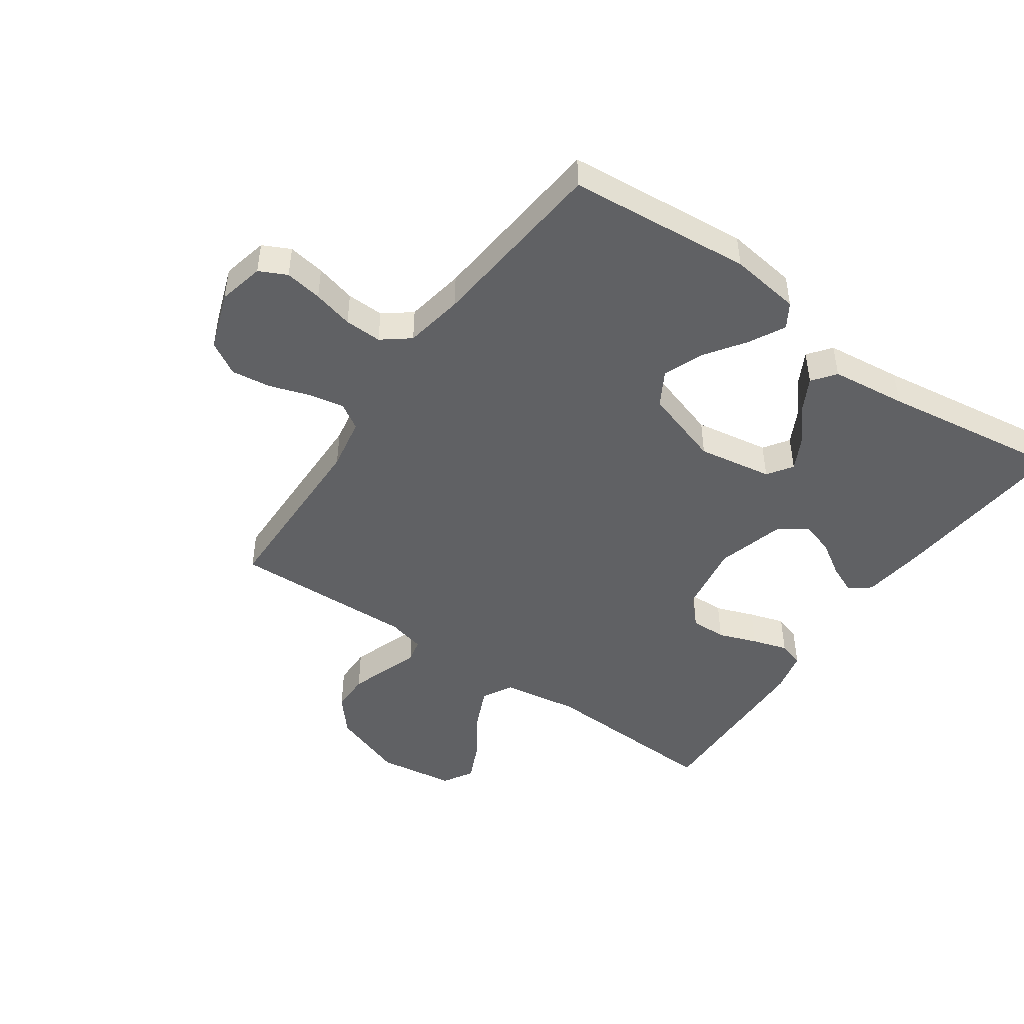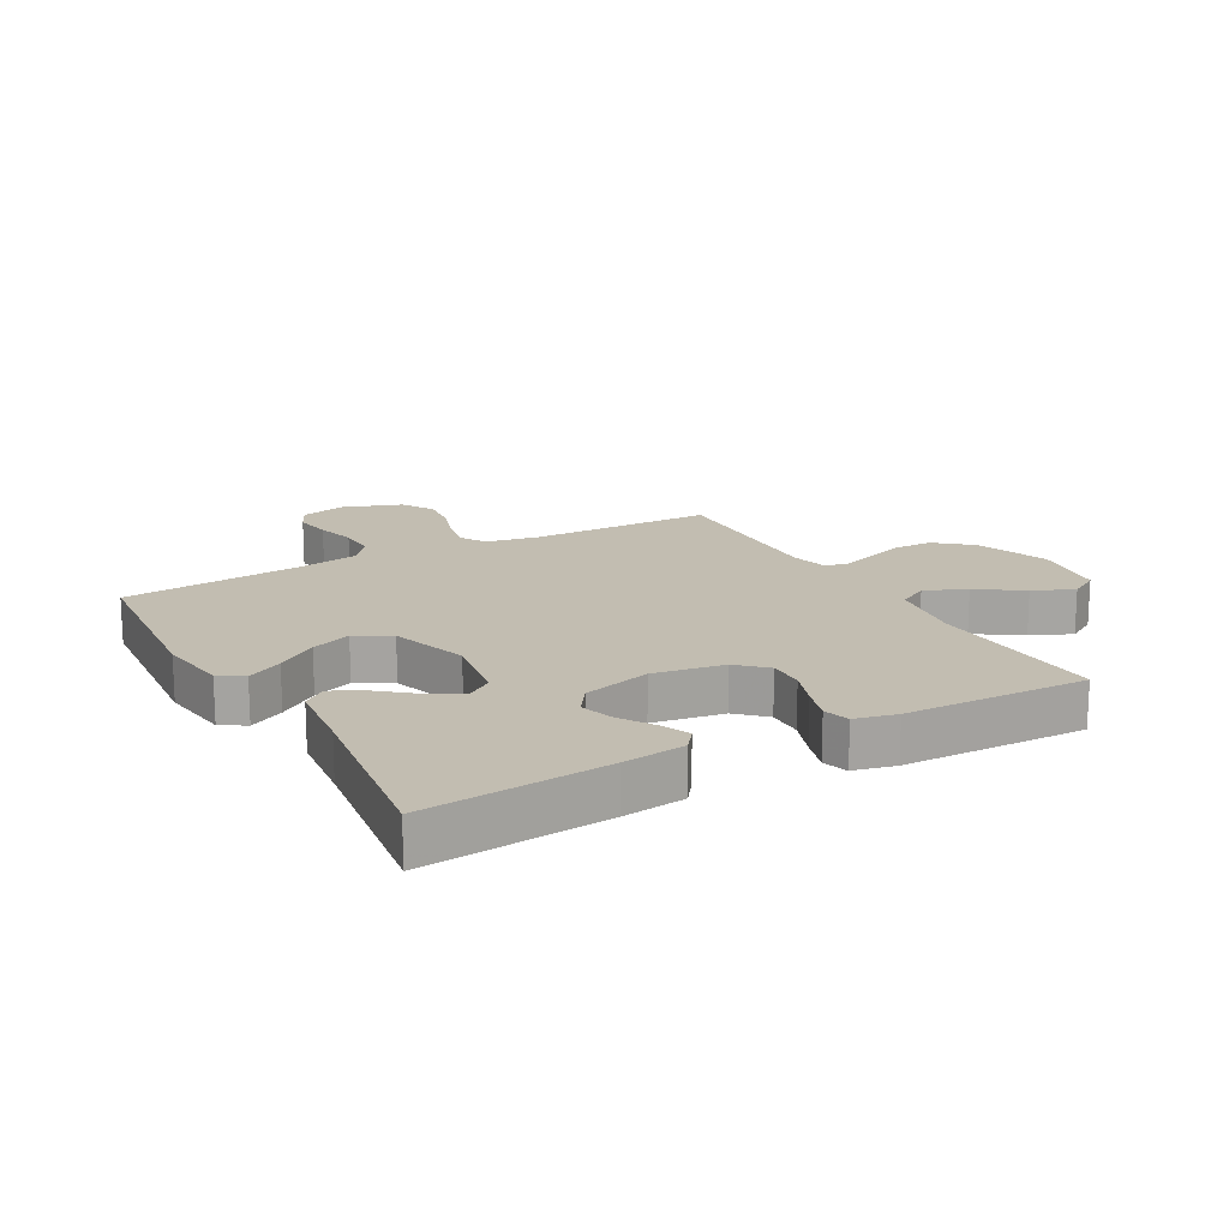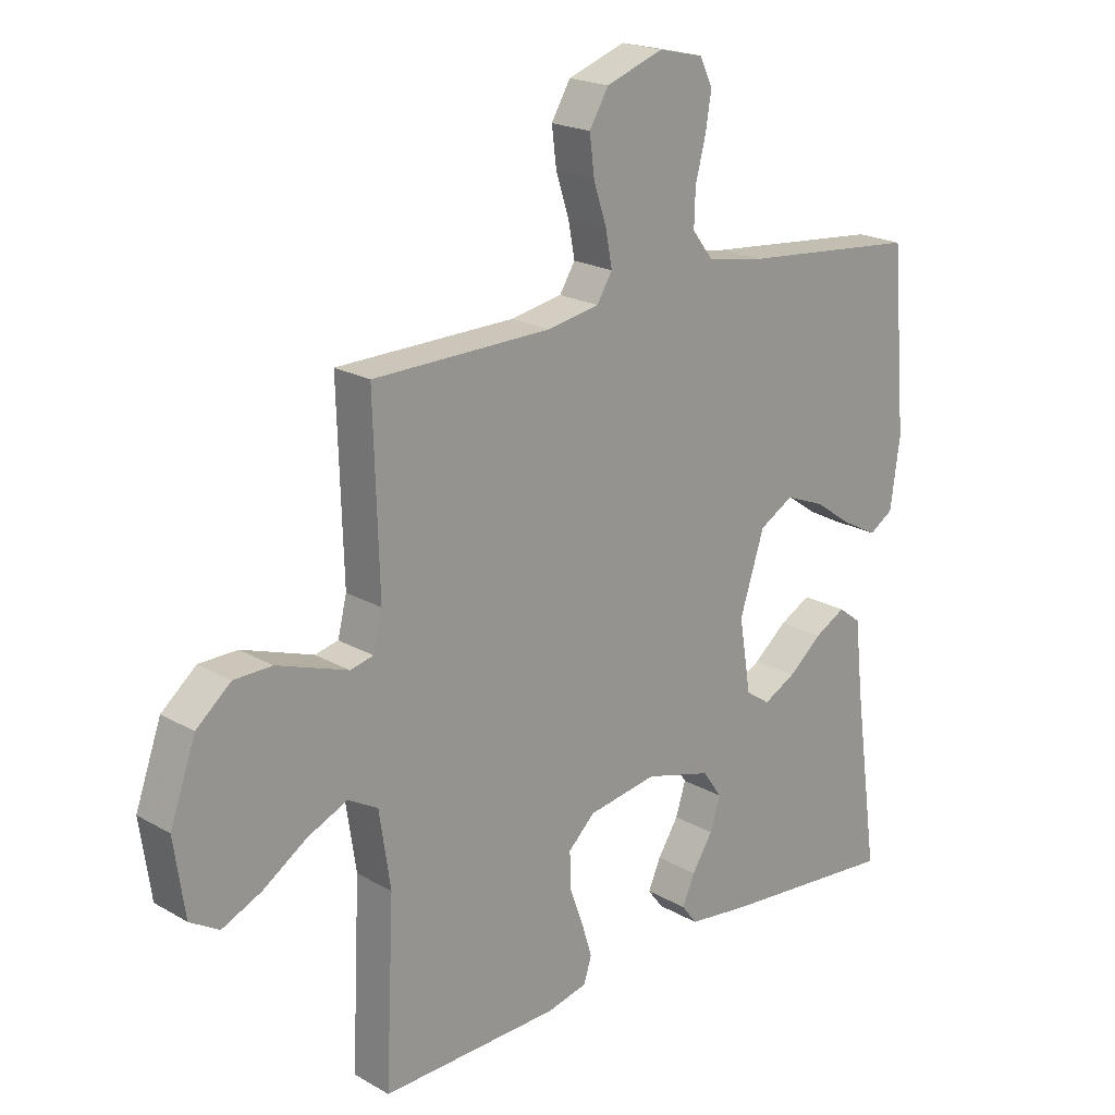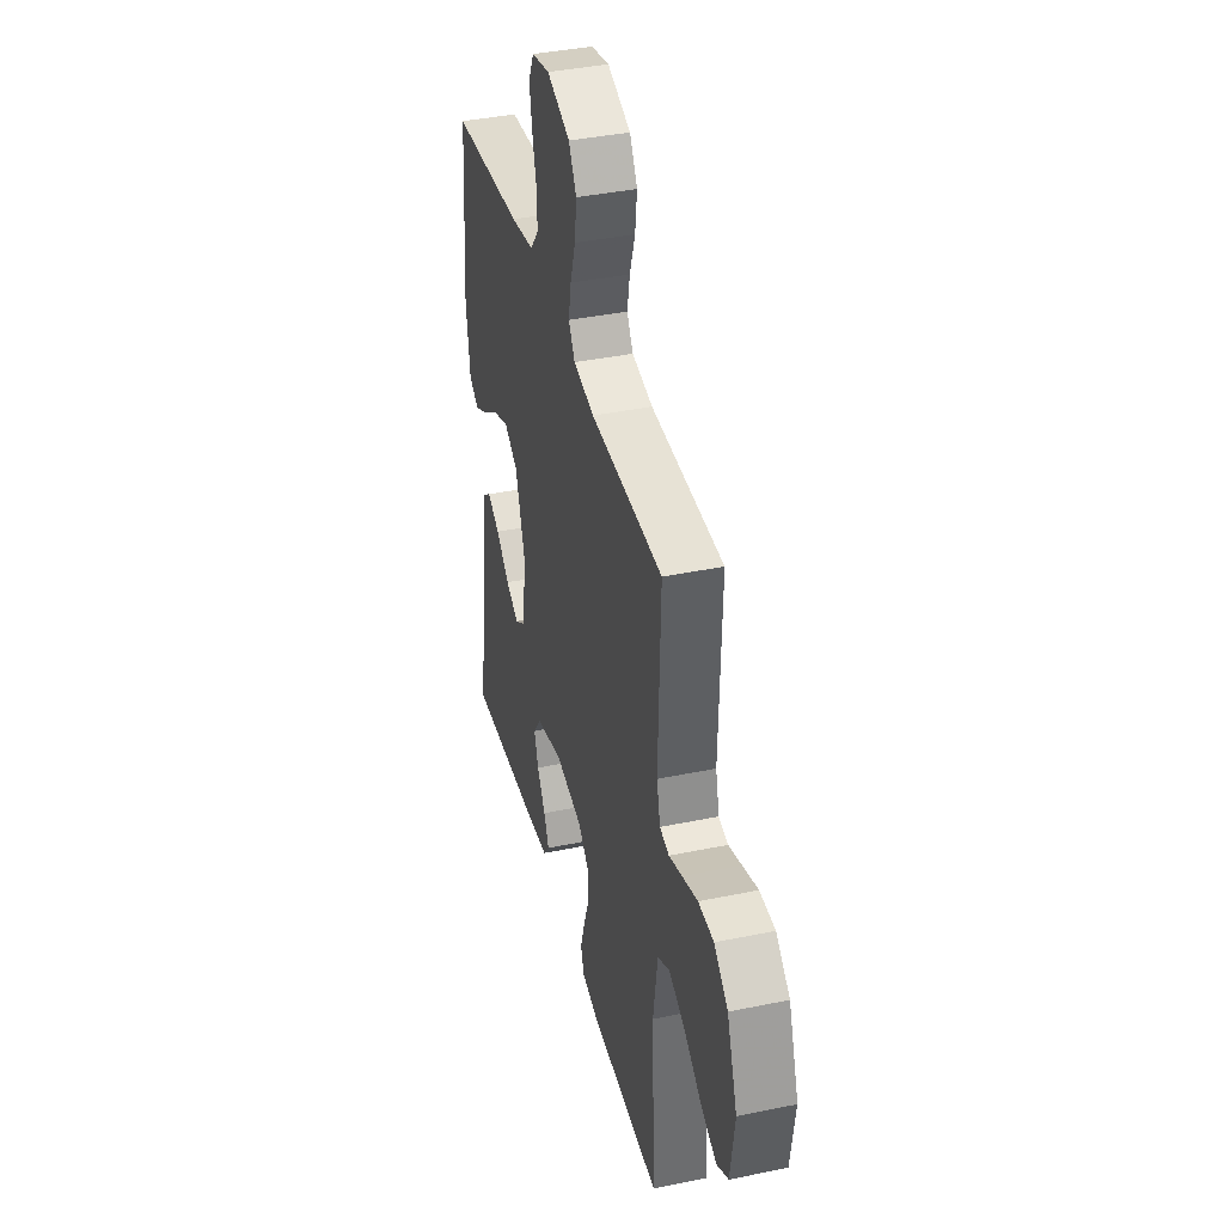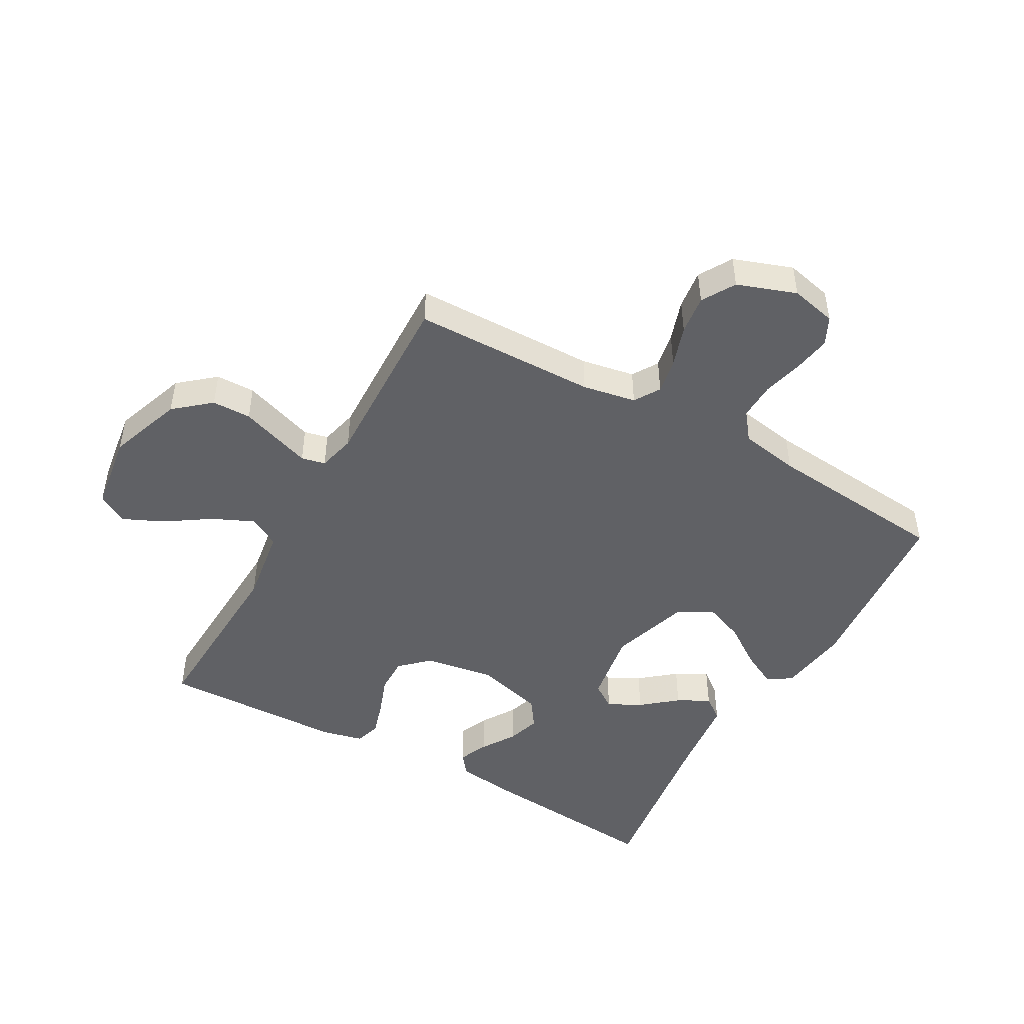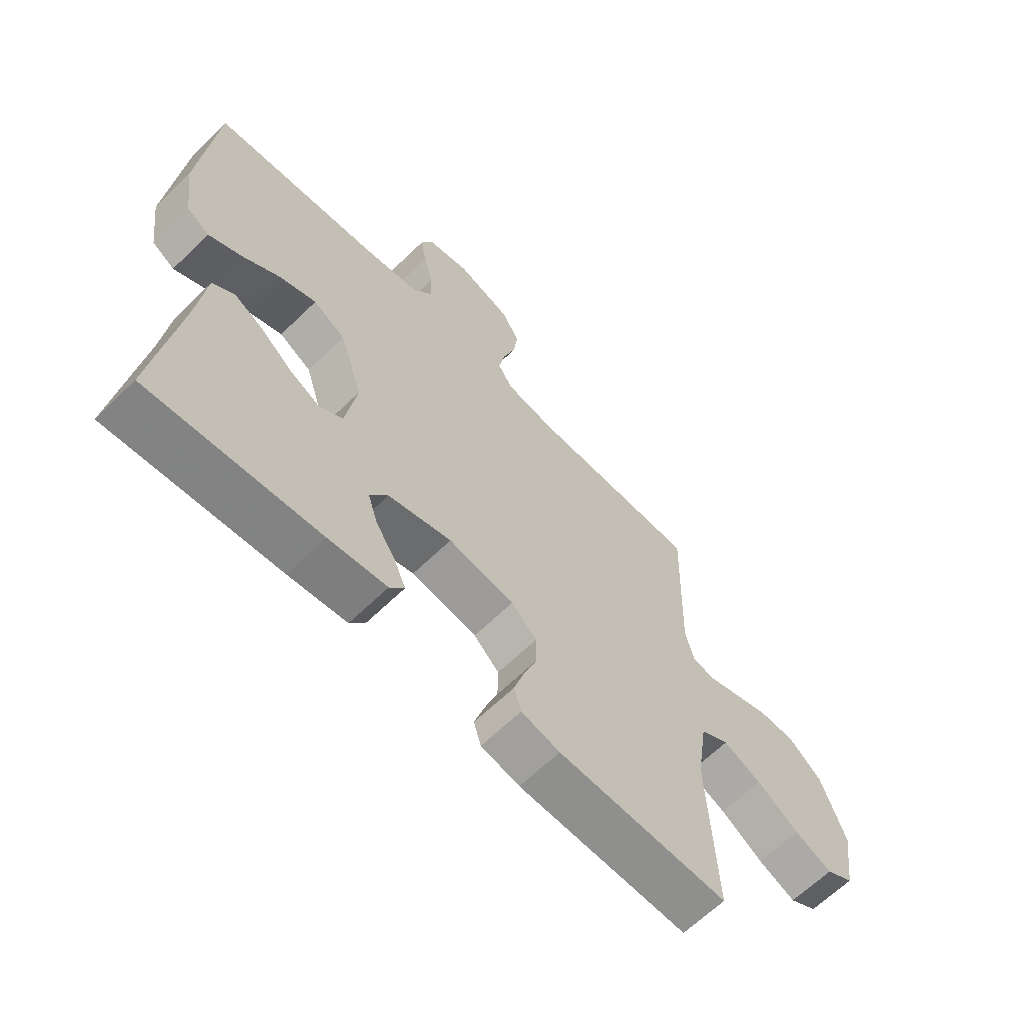
<metadata>
{"format":"obj","ext":"obj","renderer":"f3d","projection":"perspective","resolution":1024,"background":"white","views":[{"elev":-46.8,"azim":55.1,"up":"+Y"},{"elev":16.8,"azim":150.8,"up":"+Y"},{"elev":20.4,"azim":-43.8,"up":"+Z"},{"elev":39.1,"azim":-104.5,"up":"+Z"},{"elev":-47.5,"azim":-29.3,"up":"+Y"},{"elev":-64.3,"azim":134.4,"up":"+Z"}]}
</metadata>
<code>
v -0.5 0.07 -0.5
v -0.486 0.07 -0.2
v -0.505 0.07 -0.074
v -0.555 0.07 -0.046
v -0.622 0.07 -0.076
v -0.696 0.07 -0.125
v -0.762 0.07 -0.155
v -0.811 0.07 -0.126
v -0.829 0.07 0
v -0.786 0.07 0.121
v -0.728 0.07 0.17
v -0.664 0.07 0.171
v -0.6 0.07 0.149
v -0.545 0.07 0.13
v -0.506 0.07 0.139
v -0.491 0.07 0.2
v -0.5 0.07 0.5
v -0.2 0.07 0.505
v -0.113 0.07 0.521
v -0.087 0.07 0.563
v -0.098 0.07 0.621
v -0.12 0.07 0.688
v -0.128 0.07 0.752
v -0.096 0.07 0.806
v 0 0.07 0.84
v 0.075 0.07 0.823
v 0.097 0.07 0.778
v 0.087 0.07 0.717
v 0.07 0.07 0.651
v 0.068 0.07 0.59
v 0.103 0.07 0.545
v 0.2 0.07 0.528
v 0.5 0.07 0.5
v 0.526 0.07 0.2
v 0.51 0.07 0.084
v 0.47 0.07 0.059
v 0.412 0.07 0.089
v 0.346 0.07 0.135
v 0.28 0.07 0.161
v 0.223 0.07 0.128
v 0.182 0.07 0
v 0.202 0.07 -0.122
v 0.243 0.07 -0.15
v 0.297 0.07 -0.122
v 0.354 0.07 -0.075
v 0.406 0.07 -0.047
v 0.444 0.07 -0.076
v 0.458 0.07 -0.2
v 0.5 0.07 -0.5
v 0.2 0.07 -0.473
v 0.097 0.07 -0.46
v 0.071 0.07 -0.426
v 0.092 0.07 -0.378
v 0.127 0.07 -0.323
v 0.144 0.07 -0.269
v 0.112 0.07 -0.223
v 0 0.07 -0.192
v -0.116 0.07 -0.211
v -0.161 0.07 -0.254
v -0.16 0.07 -0.313
v -0.137 0.07 -0.376
v -0.119 0.07 -0.434
v -0.132 0.07 -0.476
v -0.2 0.07 -0.492
v -0.5 0 -0.5
v -0.486 0 -0.2
v -0.505 0 -0.074
v -0.555 0 -0.046
v -0.622 0 -0.076
v -0.696 0 -0.125
v -0.762 0 -0.155
v -0.811 0 -0.126
v -0.829 0 0
v -0.786 0 0.121
v -0.728 0 0.17
v -0.664 0 0.171
v -0.6 0 0.149
v -0.545 0 0.13
v -0.506 0 0.139
v -0.491 0 0.2
v -0.5 0 0.5
v -0.2 0 0.505
v -0.113 0 0.521
v -0.087 0 0.563
v -0.098 0 0.621
v -0.12 0 0.688
v -0.128 0 0.752
v -0.096 0 0.806
v 0 0 0.84
v 0.075 0 0.823
v 0.097 0 0.778
v 0.087 0 0.717
v 0.07 0 0.651
v 0.068 0 0.59
v 0.103 0 0.545
v 0.2 0 0.528
v 0.5 0 0.5
v 0.526 0 0.2
v 0.51 0 0.084
v 0.47 0 0.059
v 0.412 0 0.089
v 0.346 0 0.135
v 0.28 0 0.161
v 0.223 0 0.128
v 0.182 0 0
v 0.202 0 -0.122
v 0.243 0 -0.15
v 0.297 0 -0.122
v 0.354 0 -0.075
v 0.406 0 -0.047
v 0.444 0 -0.076
v 0.458 0 -0.2
v 0.5 0 -0.5
v 0.2 0 -0.473
v 0.097 0 -0.46
v 0.071 0 -0.426
v 0.092 0 -0.378
v 0.127 0 -0.323
v 0.144 0 -0.269
v 0.112 0 -0.223
v 0 0 -0.192
v -0.116 0 -0.211
v -0.161 0 -0.254
v -0.16 0 -0.313
v -0.137 0 -0.376
v -0.119 0 -0.434
v -0.132 0 -0.476
v -0.2 0 -0.492
f 64 1 2
f 63 64 2
f 62 63 2
f 61 62 2
f 60 61 2
f 59 60 2 3
f 58 59 3 4
f 57 58 4
f 52 53 54
f 51 52 54
f 50 51 54
f 49 50 54
f 48 49 54
f 48 54 55
f 47 48 55
f 46 47 55
f 45 46 55
f 44 45 55
f 43 44 55 56
f 36 37 38
f 35 36 38
f 34 35 38
f 33 34 38
f 32 33 38
f 31 32 38 39
f 30 31 39 40
f 27 28 29
f 26 27 29
f 25 26 29
f 24 25 29
f 23 24 29
f 22 23 29
f 21 22 29
f 20 21 29 30
f 30 40 41
f 20 30 41
f 19 20 41
f 16 17 18
f 19 41 42
f 18 19 42
f 16 18 42
f 15 16 42
f 12 13 14
f 11 12 14
f 10 11 14
f 9 10 14
f 8 9 14
f 7 8 14
f 6 7 14
f 5 6 14
f 43 56 57
f 42 43 57
f 15 42 57
f 14 15 57
f 14 57 4
f 4 5 14
f 66 65 128
f 66 128 127
f 66 127 126
f 66 126 125
f 66 125 124
f 67 66 124 123
f 68 67 123 122
f 68 122 121
f 118 117 116
f 118 116 115
f 118 115 114
f 118 114 113
f 118 113 112
f 119 118 112
f 119 112 111
f 119 111 110
f 119 110 109
f 119 109 108
f 120 119 108 107
f 102 101 100
f 102 100 99
f 102 99 98
f 102 98 97
f 102 97 96
f 103 102 96 95
f 104 103 95 94
f 93 92 91
f 93 91 90
f 93 90 89
f 93 89 88
f 93 88 87
f 93 87 86
f 93 86 85
f 94 93 85 84
f 105 104 94
f 105 94 84
f 105 84 83
f 82 81 80
f 106 105 83
f 106 83 82
f 106 82 80
f 106 80 79
f 78 77 76
f 78 76 75
f 78 75 74
f 78 74 73
f 78 73 72
f 78 72 71
f 78 71 70
f 78 70 69
f 121 120 107
f 121 107 106
f 121 106 79
f 121 79 78
f 68 121 78
f 78 69 68
f 1 65 66 2
f 2 66 67 3
f 3 67 68 4
f 4 68 69 5
f 5 69 70 6
f 6 70 71 7
f 7 71 72 8
f 8 72 73 9
f 9 73 74 10
f 10 74 75 11
f 11 75 76 12
f 12 76 77 13
f 13 77 78 14
f 14 78 79 15
f 15 79 80 16
f 16 80 81 17
f 17 81 82 18
f 18 82 83 19
f 19 83 84 20
f 20 84 85 21
f 21 85 86 22
f 22 86 87 23
f 23 87 88 24
f 24 88 89 25
f 25 89 90 26
f 26 90 91 27
f 27 91 92 28
f 28 92 93 29
f 29 93 94 30
f 30 94 95 31
f 31 95 96 32
f 32 96 97 33
f 33 97 98 34
f 34 98 99 35
f 35 99 100 36
f 36 100 101 37
f 37 101 102 38
f 38 102 103 39
f 39 103 104 40
f 40 104 105 41
f 41 105 106 42
f 42 106 107 43
f 43 107 108 44
f 44 108 109 45
f 45 109 110 46
f 46 110 111 47
f 47 111 112 48
f 48 112 113 49
f 49 113 114 50
f 50 114 115 51
f 51 115 116 52
f 52 116 117 53
f 53 117 118 54
f 54 118 119 55
f 55 119 120 56
f 56 120 121 57
f 57 121 122 58
f 58 122 123 59
f 59 123 124 60
f 60 124 125 61
f 61 125 126 62
f 62 126 127 63
f 63 127 128 64
f 64 128 65 1

</code>
